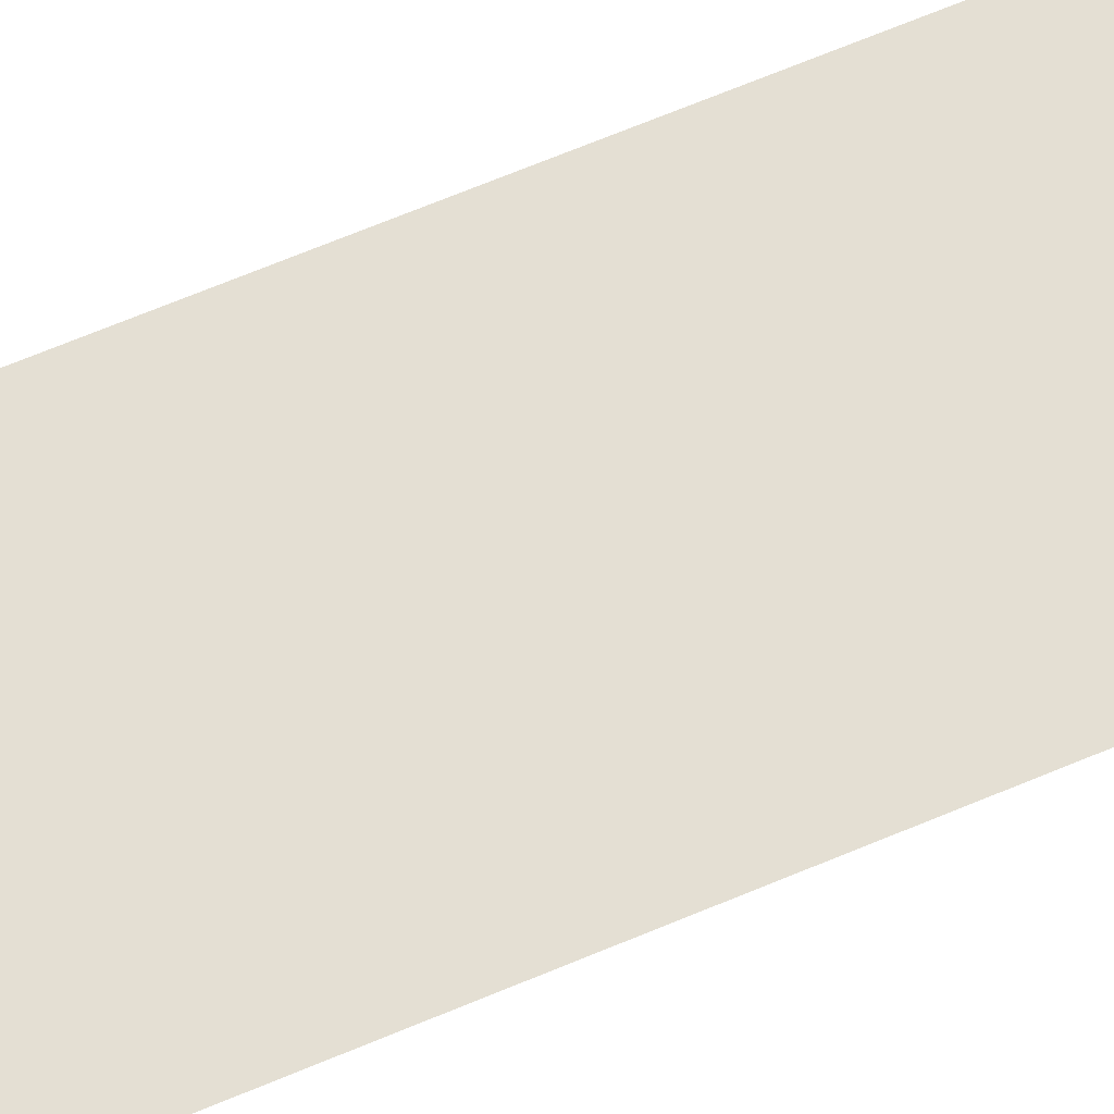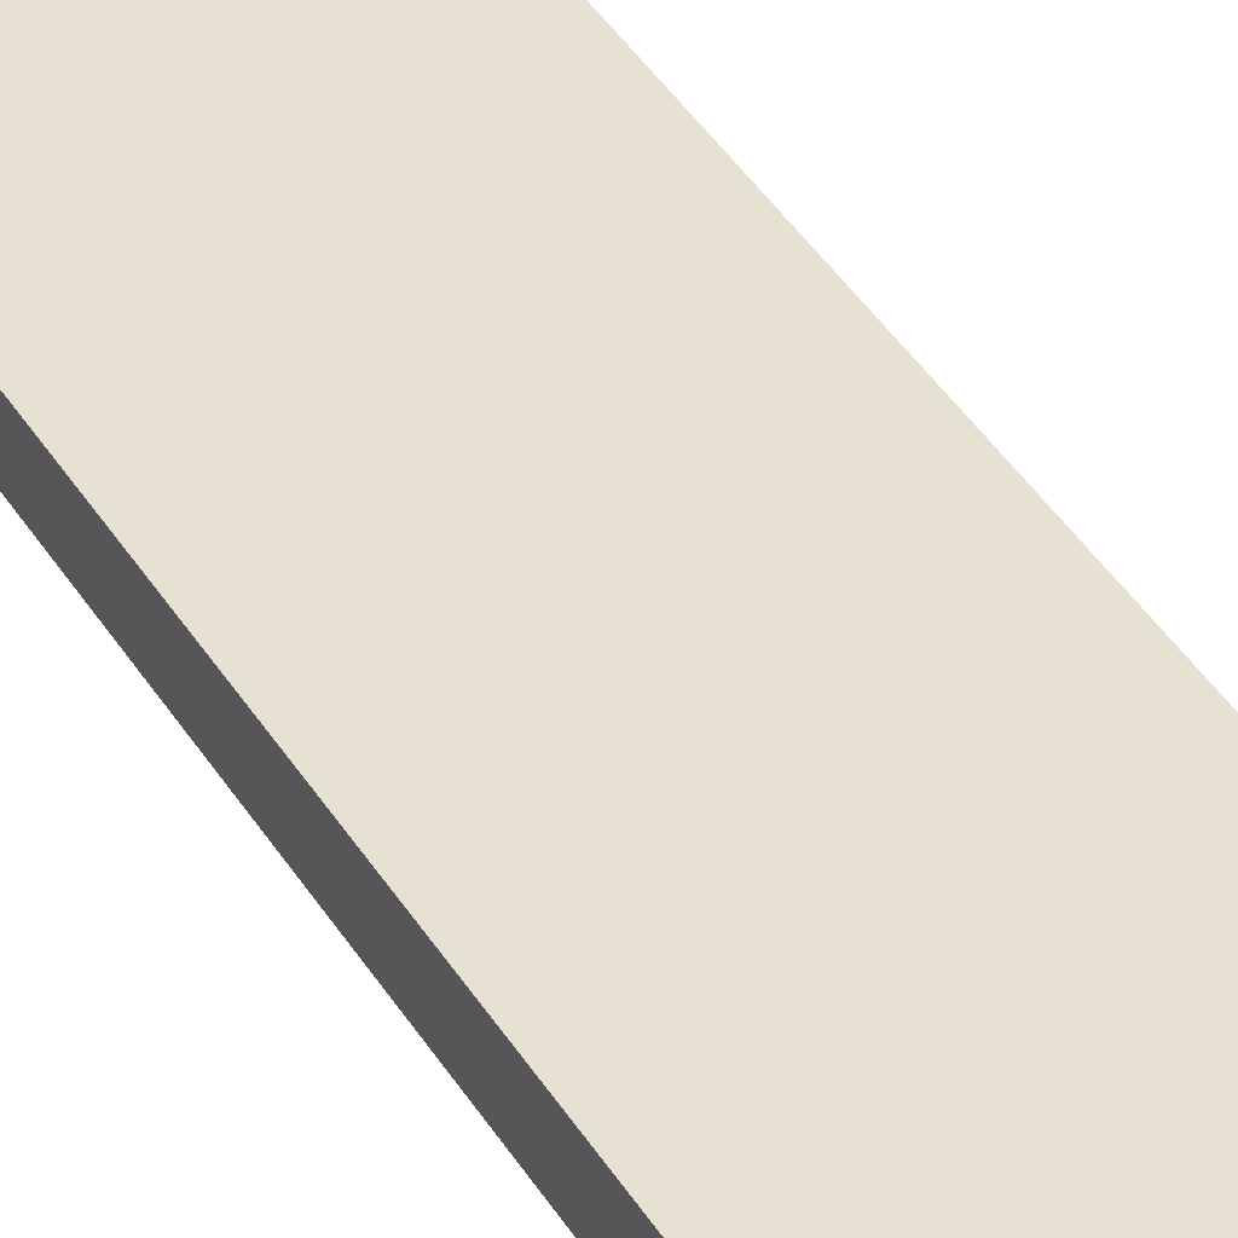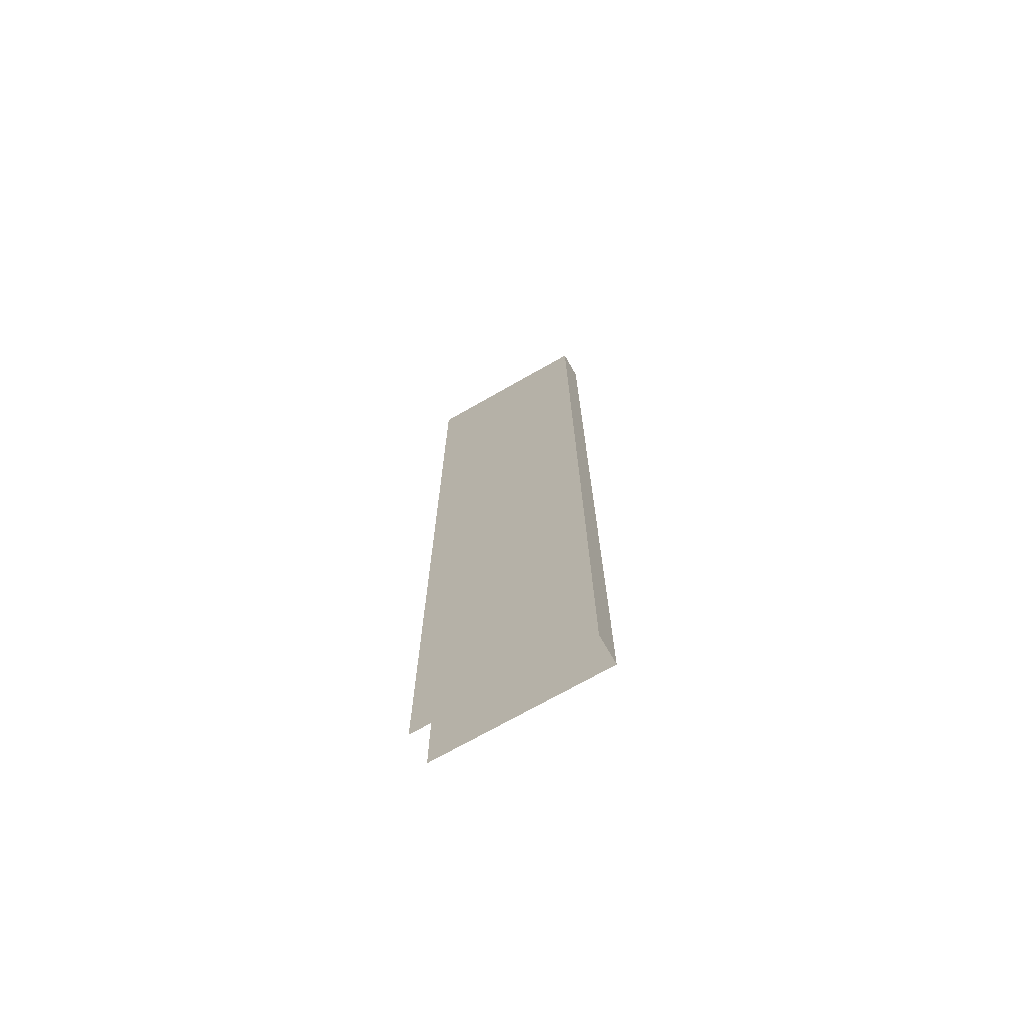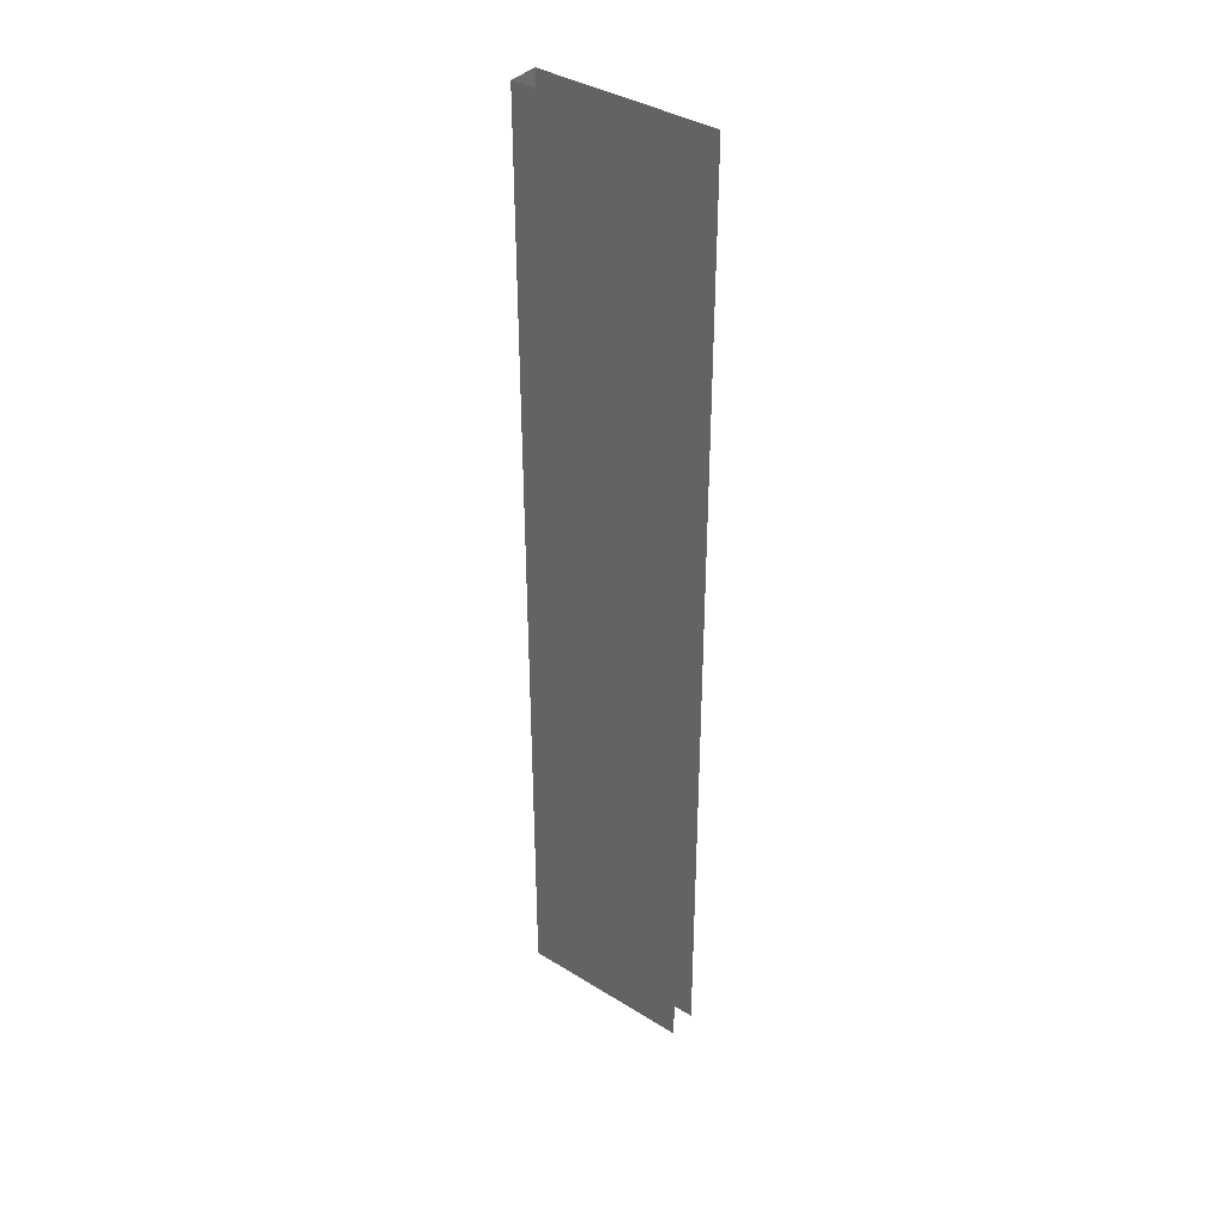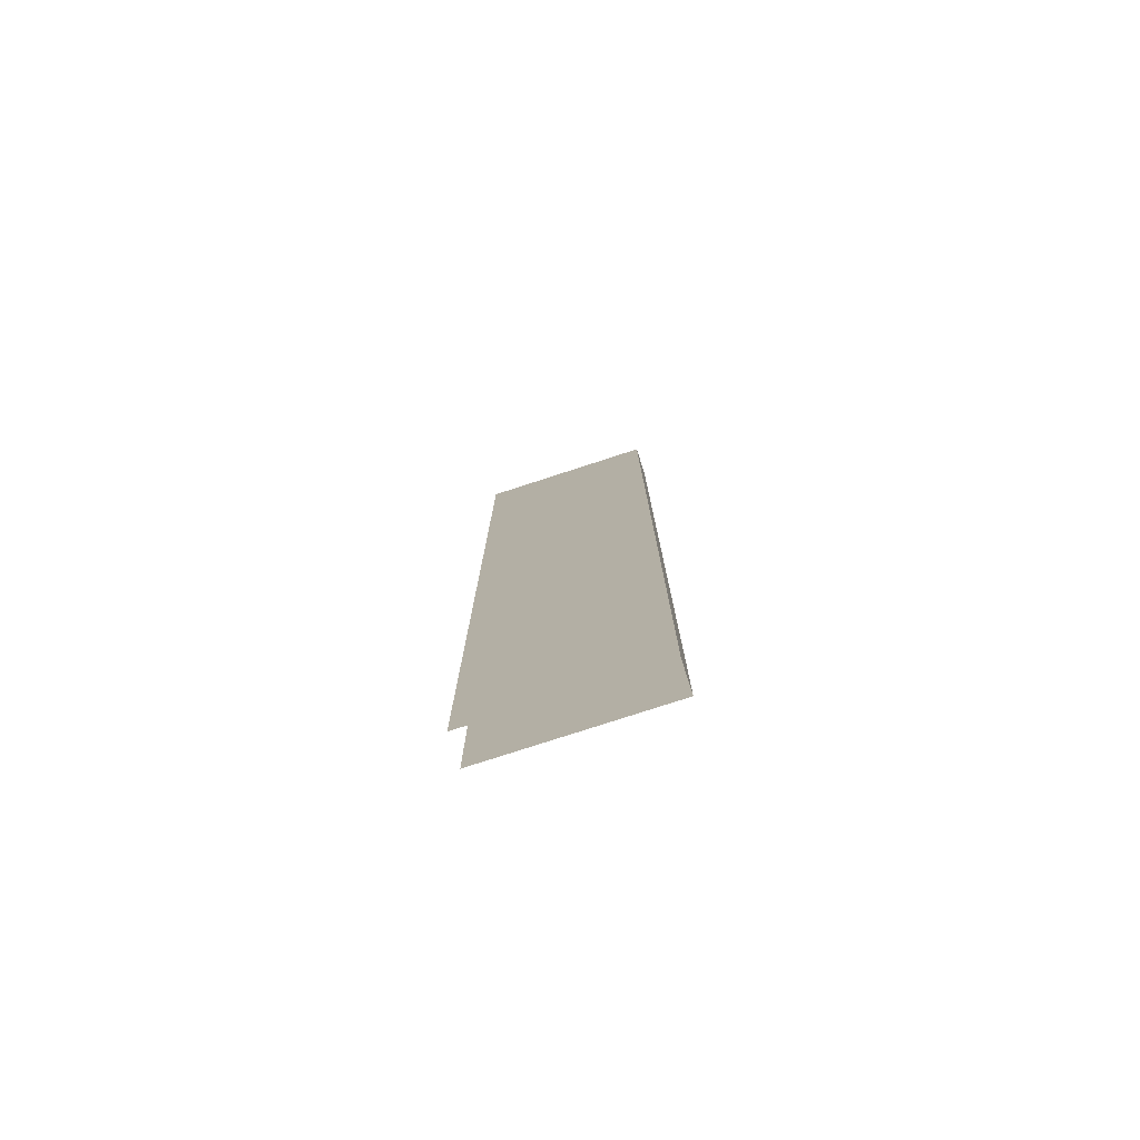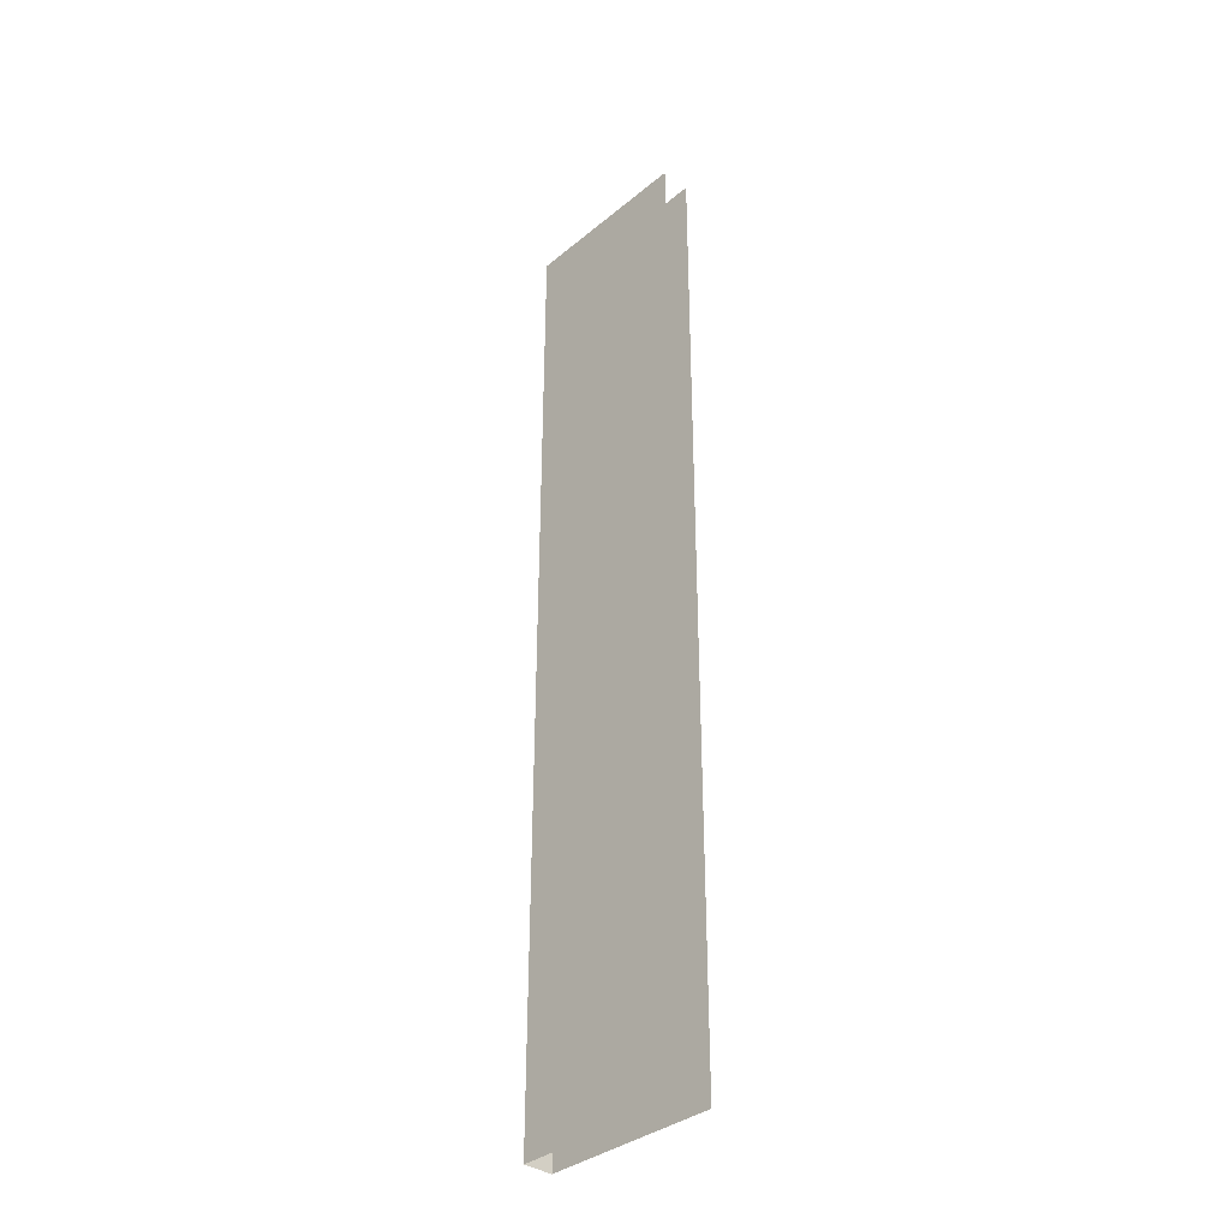
<metadata>
{"format":"obj","ext":"obj","renderer":"f3d","projection":"perspective","resolution":1024,"background":"white","views":[{"elev":66.5,"azim":-113.0,"up":"+Y"},{"elev":38.8,"azim":152.2,"up":"+Y"},{"elev":-71.8,"azim":29.7,"up":"+Z"},{"elev":38.3,"azim":-141.9,"up":"+Z"},{"elev":-77.7,"azim":18.0,"up":"+Z"},{"elev":-35.7,"azim":-132.9,"up":"+Z"}]}
</metadata>
<code>
o B_9_1/B_9/mesh15/mesh15-geometry#mesh15-geometry
v -0.5456 0.5603 0.2847
v -0.6586 0.5603 -0.3368
v -0.6586 0.5603 0.2847
v -0.5456 0.5603 -0.3368
v -0.5456 0.5414 -0.3368
v -0.5456 0.5414 0.2847
v -0.6586 0.5414 -0.3368
v -0.6586 0.5414 0.2847
f 1 2 3
f 2 1 4
f 1 5 4
f 5 1 6
f 6 7 5
f 7 6 8
f 3 2 1
f 4 1 2
f 4 5 1
f 6 1 5
f 5 7 6
f 8 6 7

</code>
